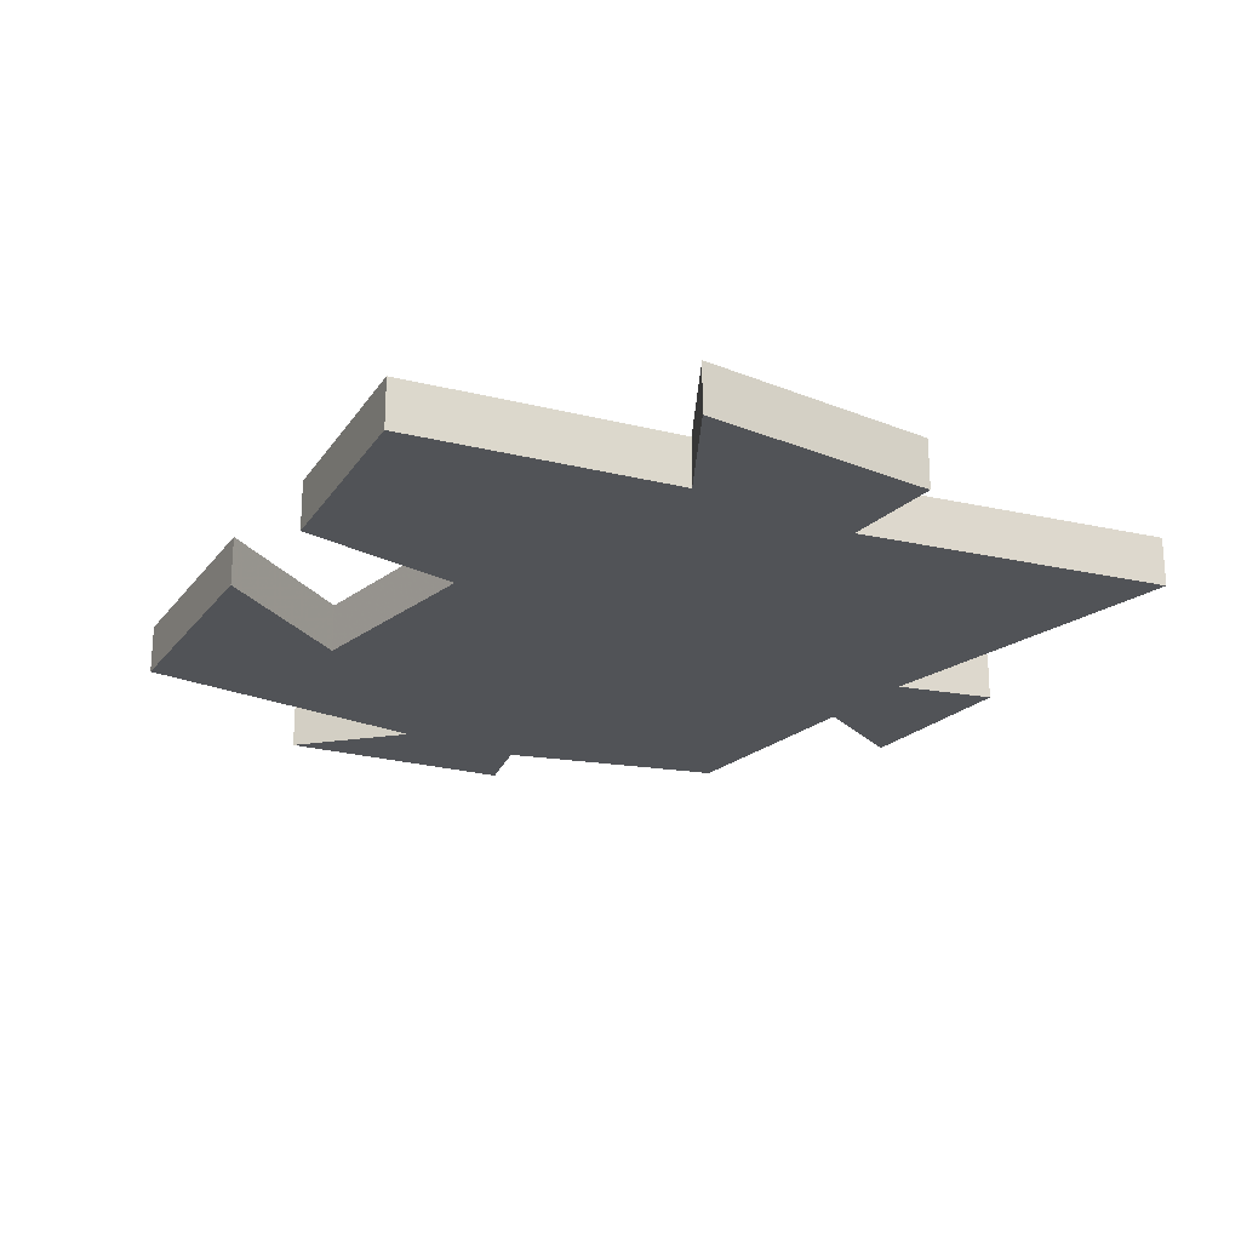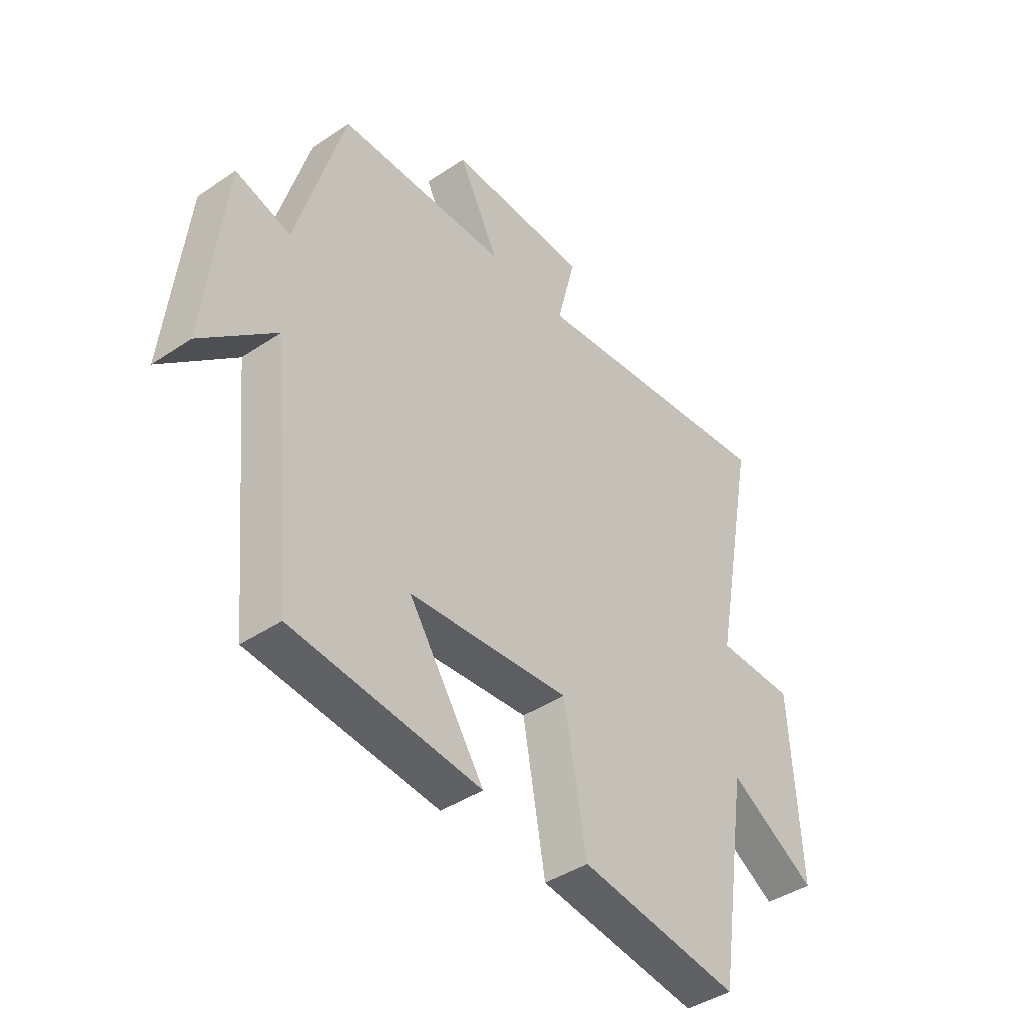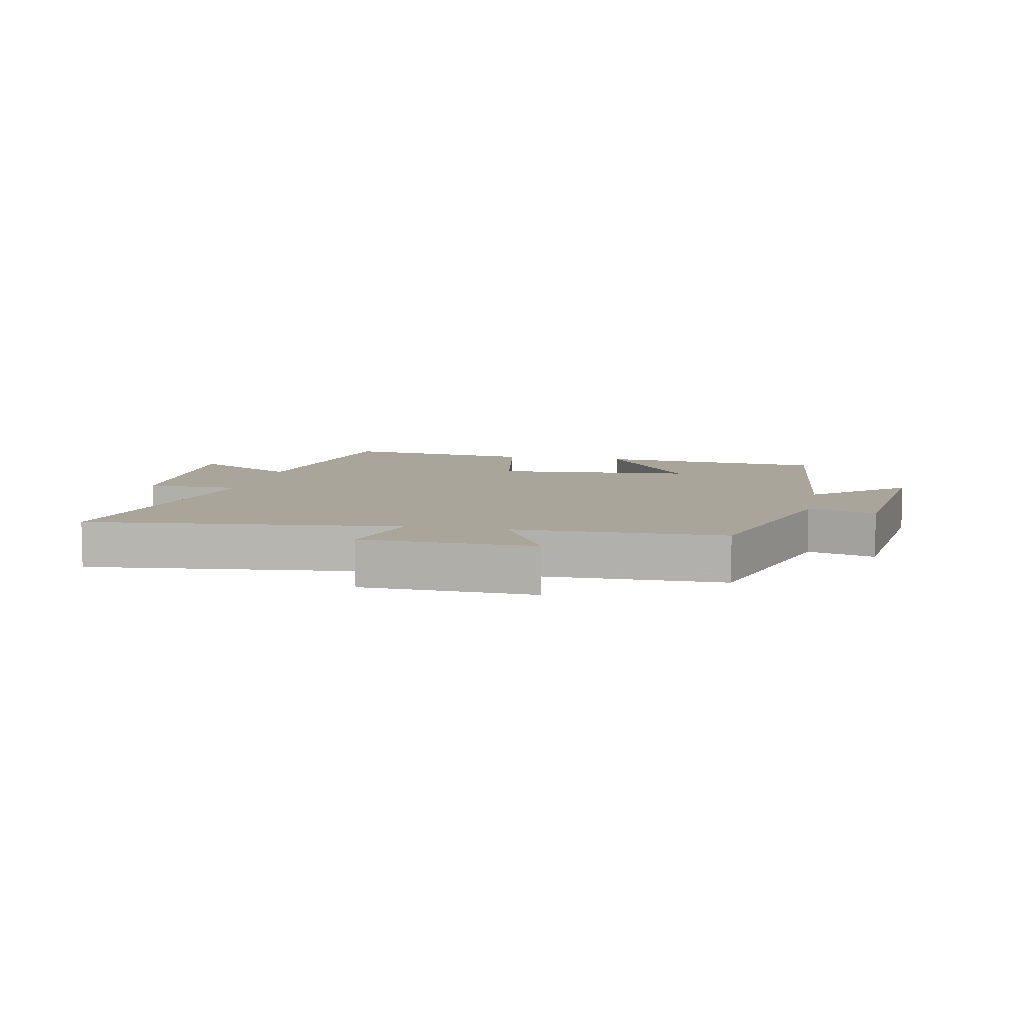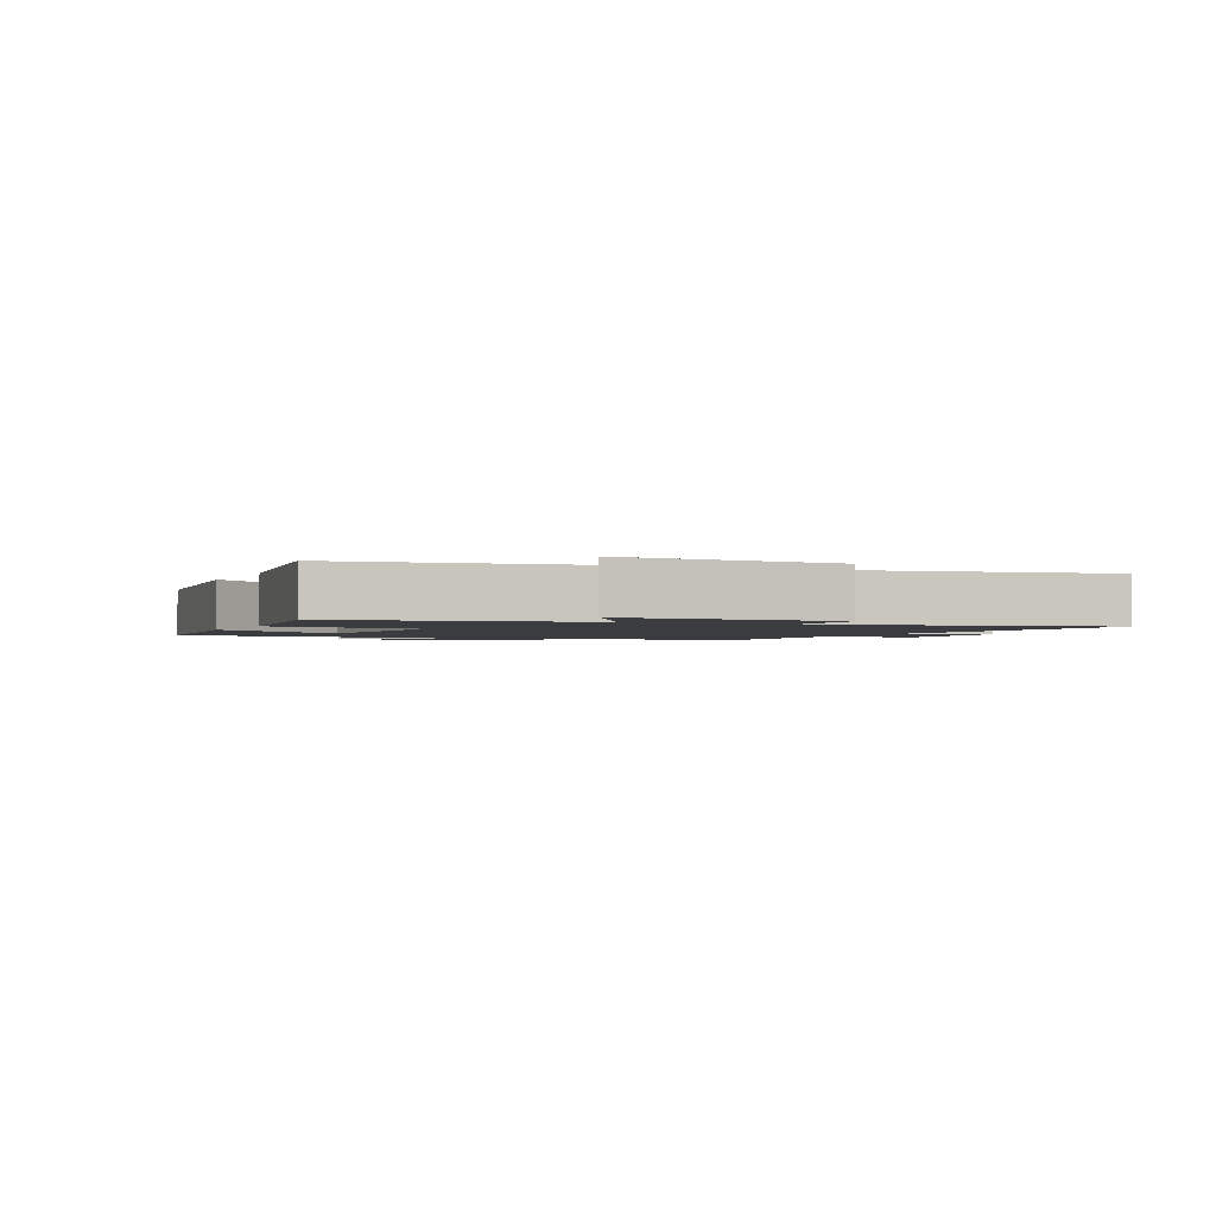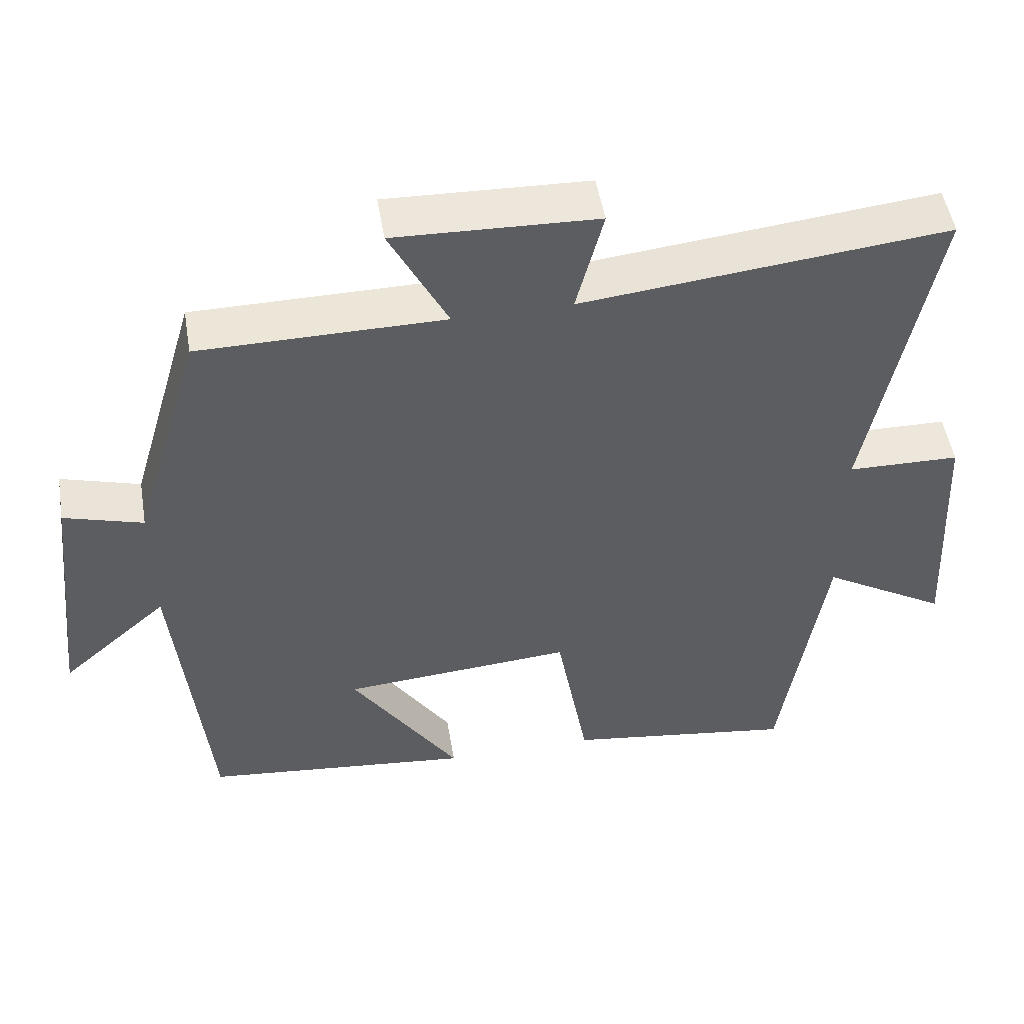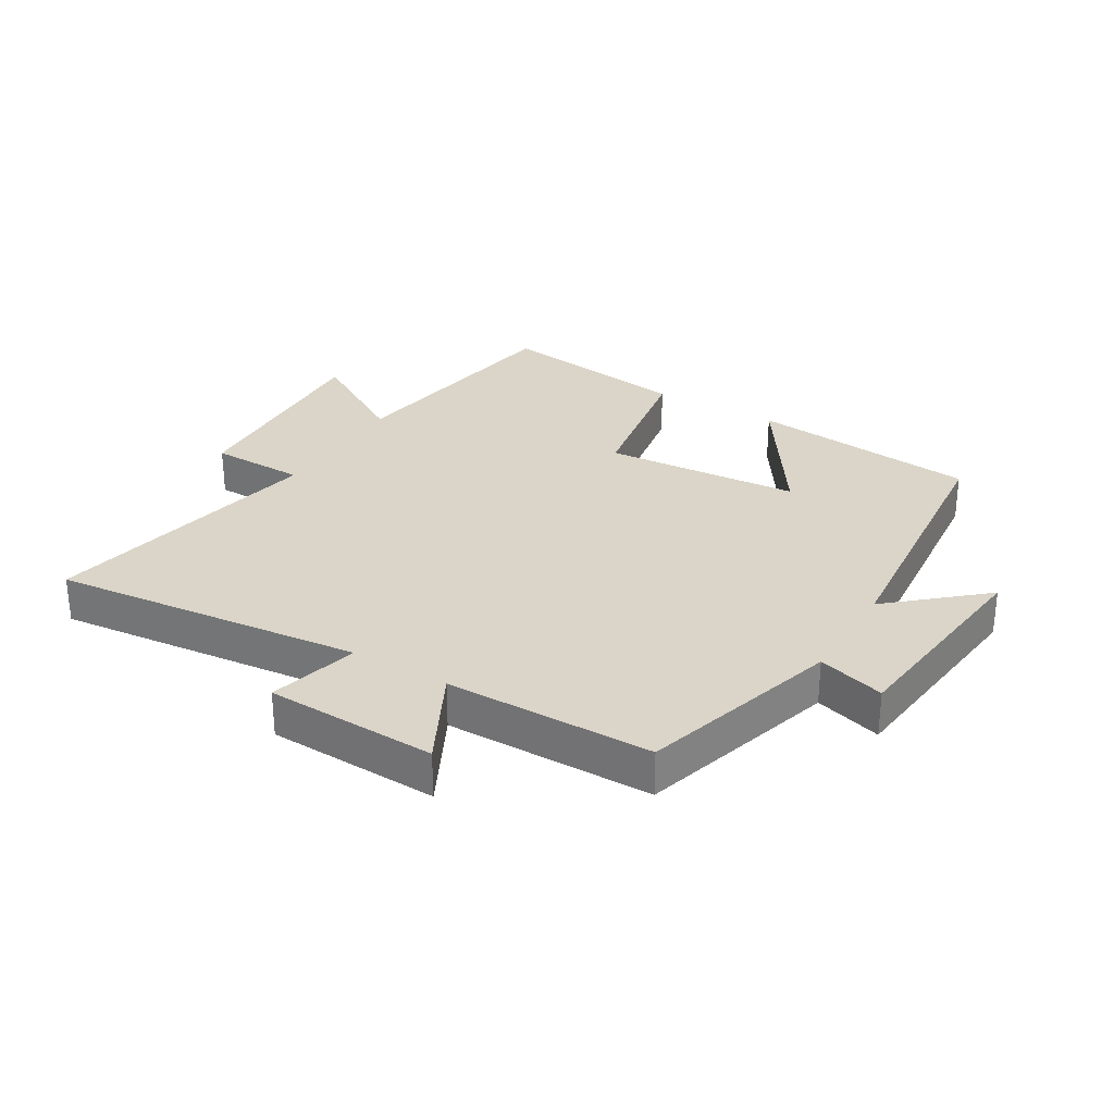
<metadata>
{"format":"obj","ext":"obj","renderer":"f3d","projection":"perspective","resolution":1024,"background":"white","views":[{"elev":-21.7,"azim":-122.8,"up":"+Y"},{"elev":-41.8,"azim":129.1,"up":"+Z"},{"elev":7.7,"azim":11.5,"up":"+Y"},{"elev":-1.9,"azim":-114.6,"up":"+Y"},{"elev":50.4,"azim":170.5,"up":"+Z"},{"elev":29.4,"azim":30.9,"up":"+Y"}]}
</metadata>
<code>
v -0.44 0.07 -0.545
v -0.5 0.07 -0.155
v -0.672 0.07 -0.258
v -0.654 0.07 0.092
v -0.5 0.07 0.095
v -0.588 0.07 0.553
v -0.088 0.07 0.5
v -0.125 0.07 0.645
v 0.151 0.07 0.655
v 0.072 0.07 0.5
v 0.406 0.07 0.498
v 0.5 0.07 0.176
v 0.608 0.07 0.208
v 0.646 0.07 -0.14
v 0.5 0.07 -0.012
v 0.456 0.07 -0.461
v 0.087 0.07 -0.5
v 0.235 0.07 -0.276
v -0.081 0.07 -0.252
v -0.125 0.07 -0.5
v -0.44 0 -0.545
v -0.5 0 -0.155
v -0.672 0 -0.258
v -0.654 0 0.092
v -0.5 0 0.095
v -0.588 0 0.553
v -0.088 0 0.5
v -0.125 0 0.645
v 0.151 0 0.655
v 0.072 0 0.5
v 0.406 0 0.498
v 0.5 0 0.176
v 0.608 0 0.208
v 0.646 0 -0.14
v 0.5 0 -0.012
v 0.456 0 -0.461
v 0.087 0 -0.5
v 0.235 0 -0.276
v -0.081 0 -0.252
v -0.125 0 -0.5
f 19 20 1 2
f 18 19 2
f 15 16 17 18
f 15 18 2
f 12 13 14 15
f 10 11 12 15
f 10 15 2
f 7 8 9 10
f 7 10 2 3
f 5 6 7
f 5 7 3
f 3 4 5
f 22 21 40 39
f 22 39 38
f 38 37 36 35
f 22 38 35
f 35 34 33 32
f 35 32 31 30
f 22 35 30
f 30 29 28 27
f 23 22 30 27
f 27 26 25
f 23 27 25
f 25 24 23
f 1 21 22 2
f 2 22 23 3
f 3 23 24 4
f 4 24 25 5
f 5 25 26 6
f 6 26 27 7
f 7 27 28 8
f 8 28 29 9
f 9 29 30 10
f 10 30 31 11
f 11 31 32 12
f 12 32 33 13
f 13 33 34 14
f 14 34 35 15
f 15 35 36 16
f 16 36 37 17
f 17 37 38 18
f 18 38 39 19
f 19 39 40 20
f 20 40 21 1

</code>
